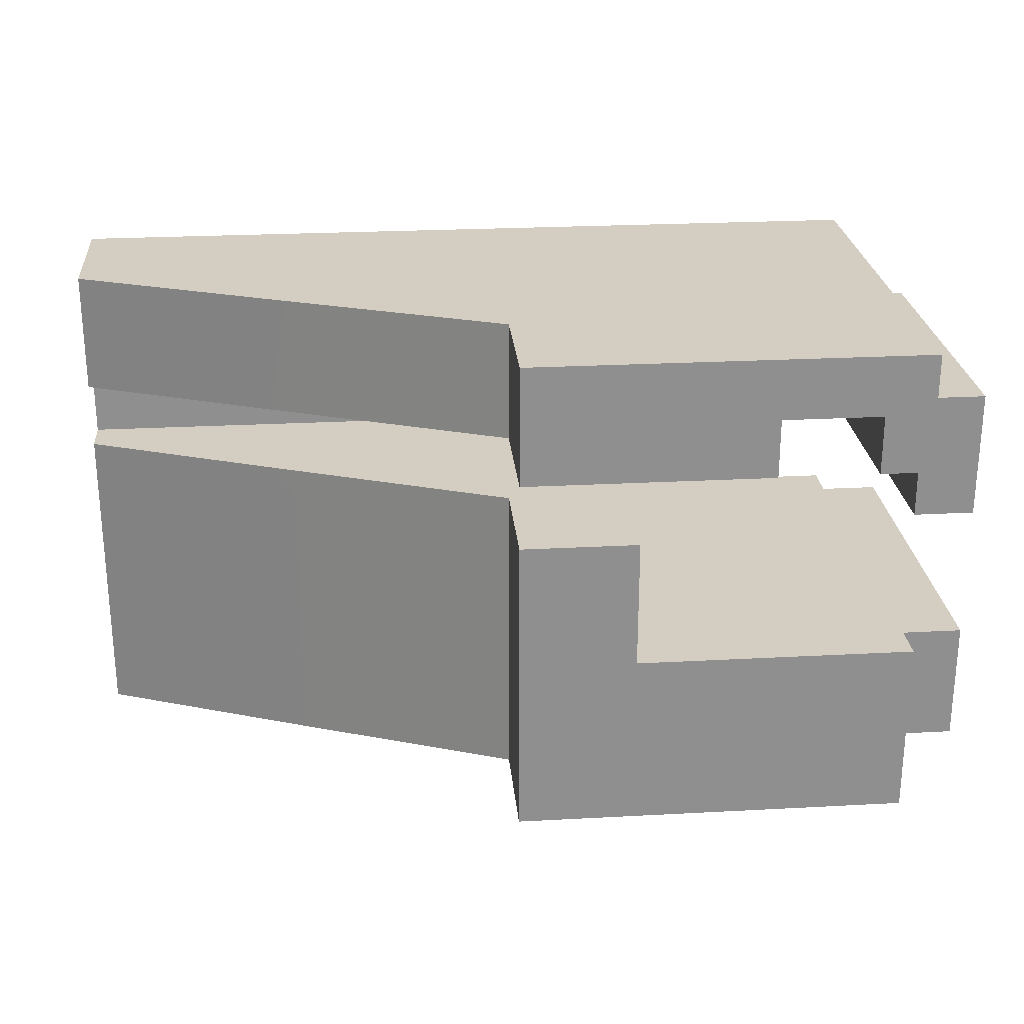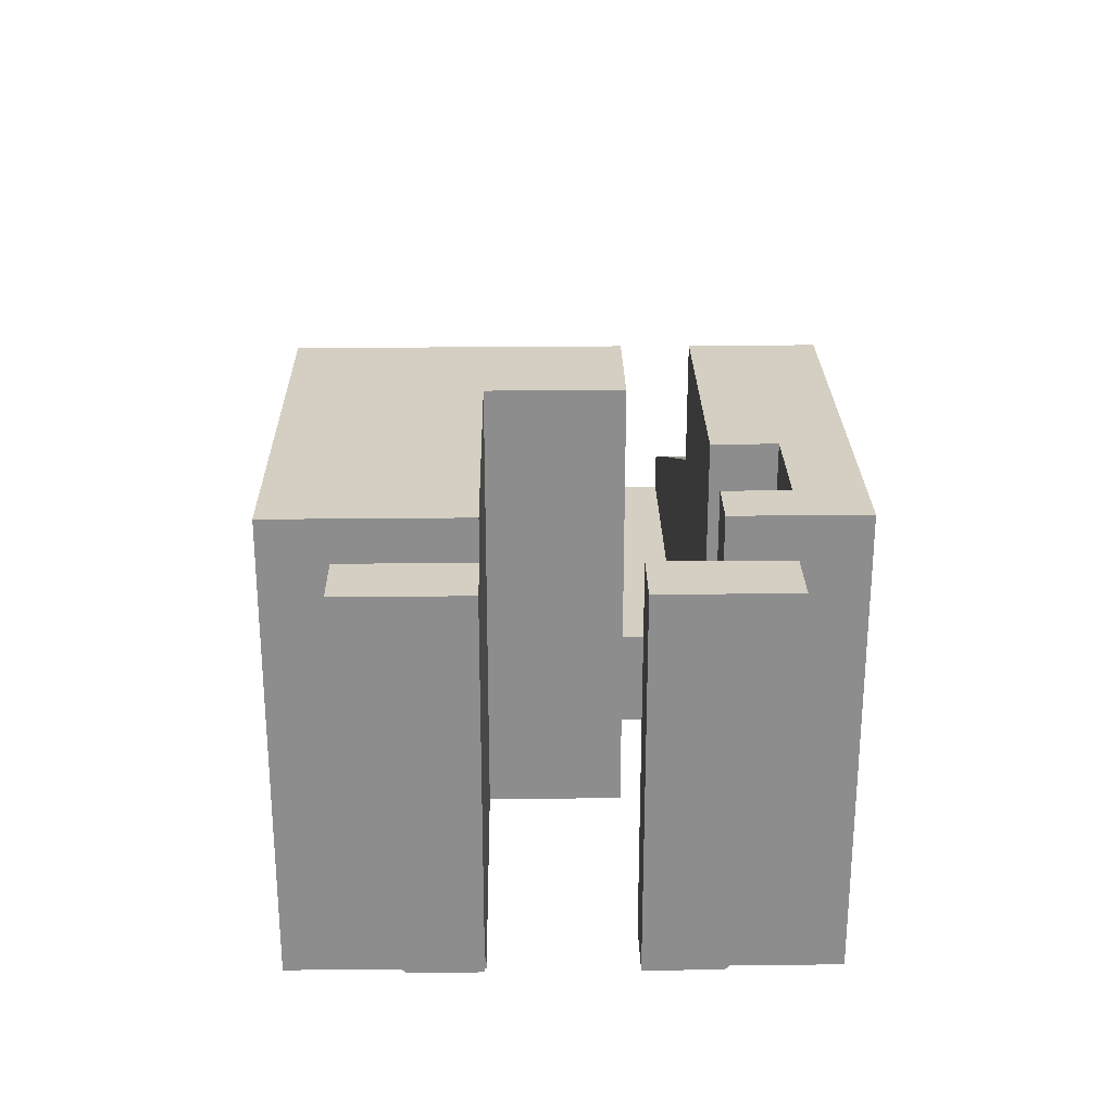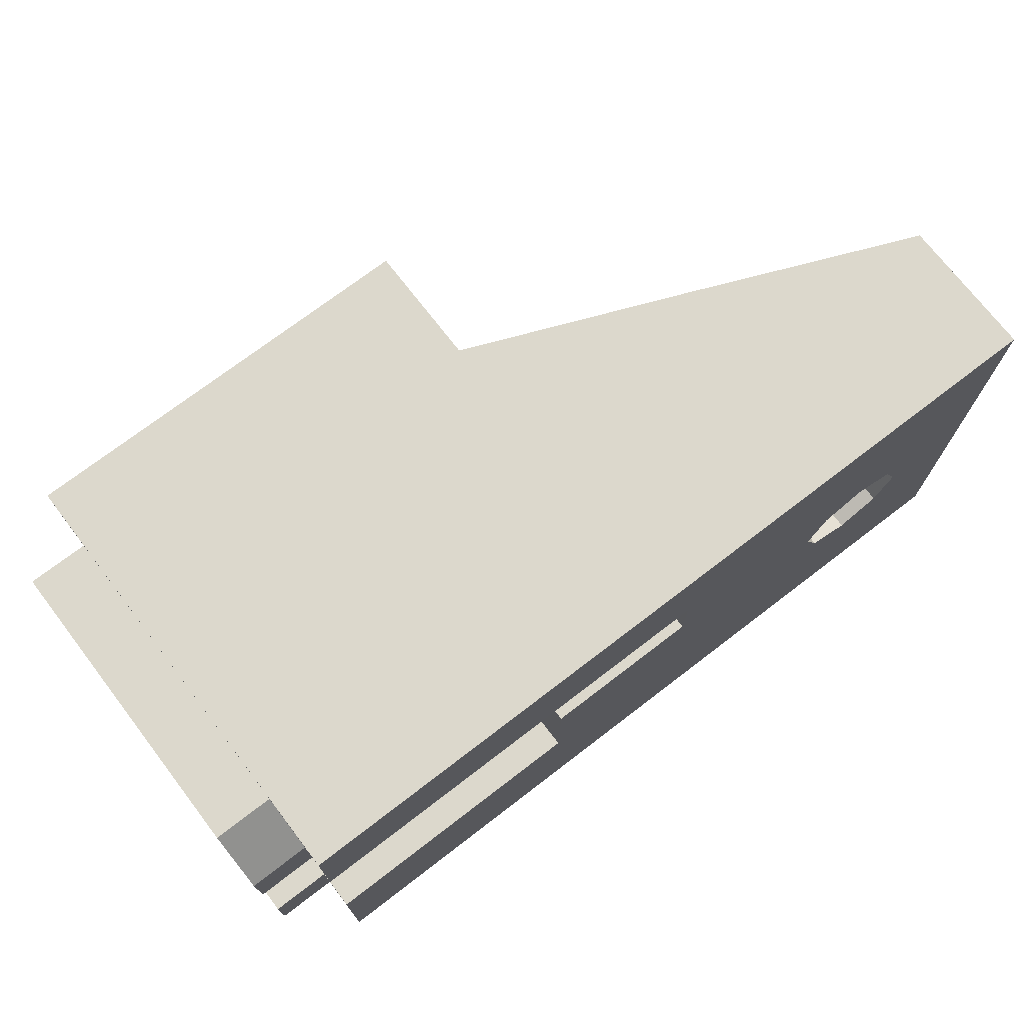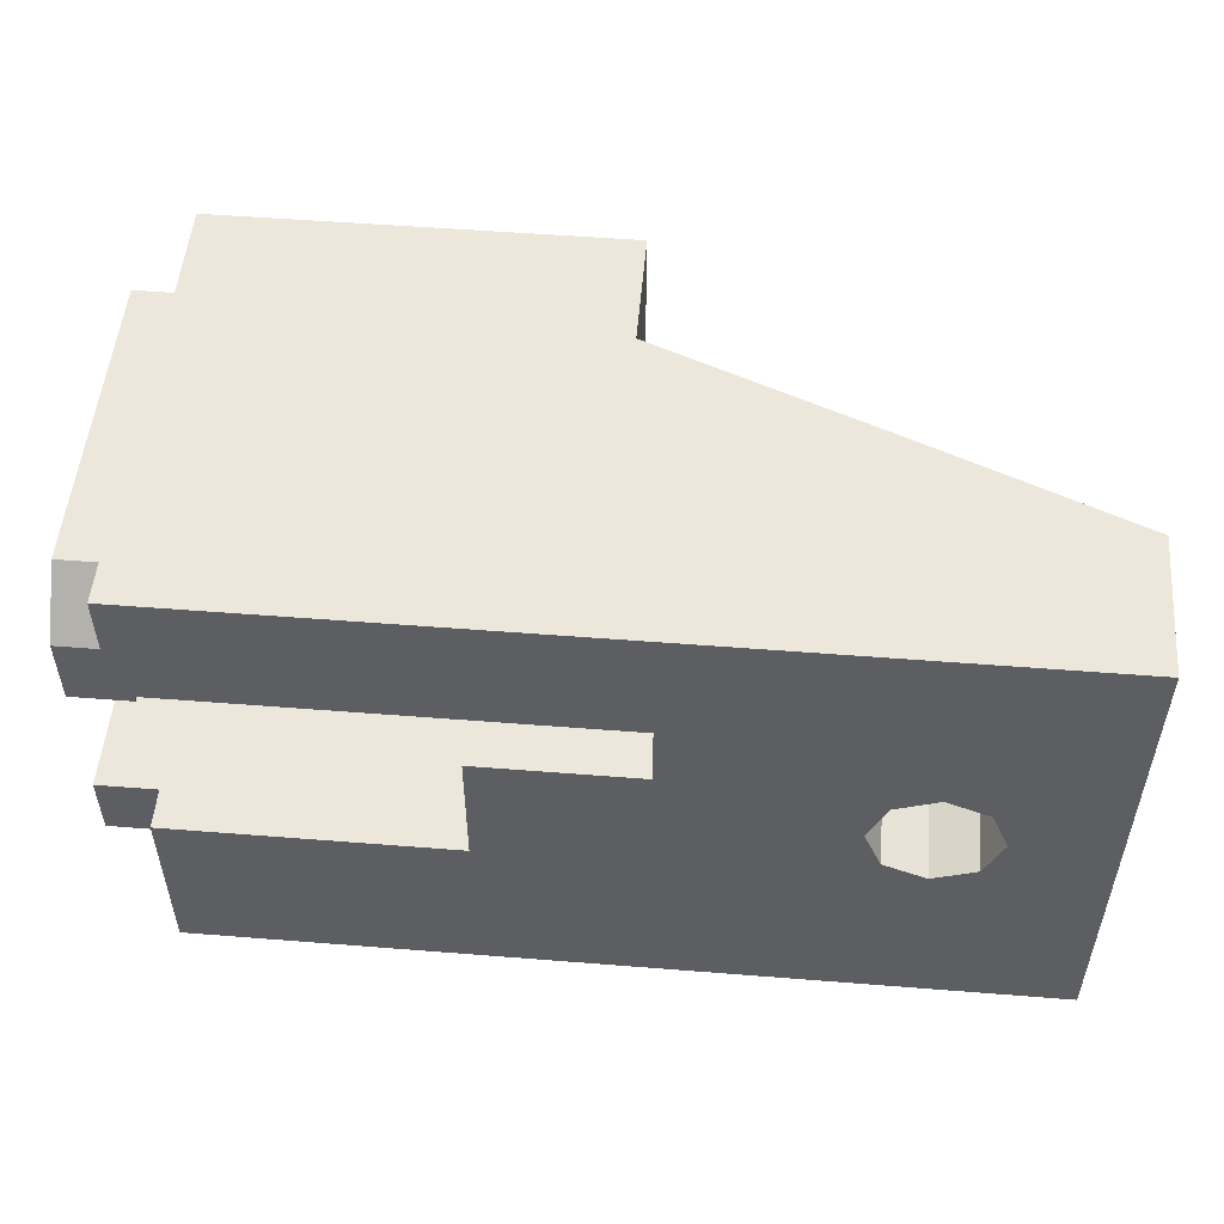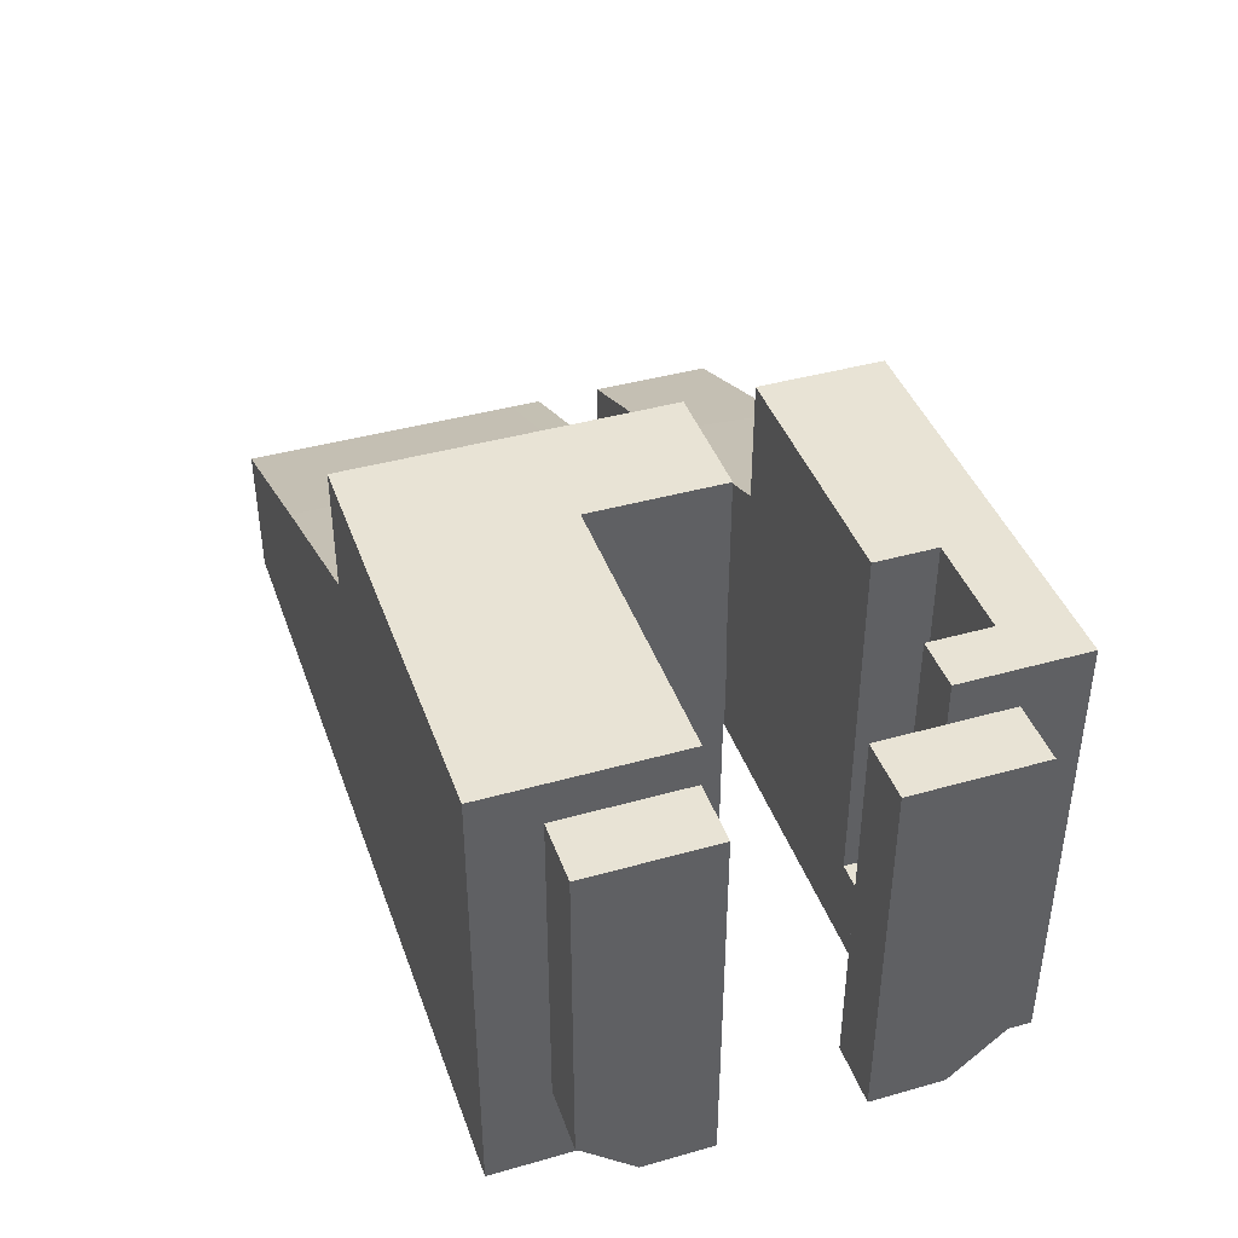
<metadata>
{"format":"obj","ext":"obj","renderer":"f3d","projection":"perspective","resolution":1024,"background":"white","views":[{"elev":25.0,"azim":-5.0,"up":"+Y"},{"elev":25.5,"azim":89.0,"up":"+Z"},{"elev":72.7,"azim":142.5,"up":"+Y"},{"elev":52.1,"azim":-175.1,"up":"+Y"},{"elev":41.3,"azim":71.1,"up":"+Z"}]}
</metadata>
<code>
o Insert
v -10.4 2e-06 -5.5
v -6.5 -7.75 -3.252
v 10.5 2e-06 -5.5
v 10.5 -2e-06 5.5
v -5.439 -7.311 -3.252
v 12 -2.85 -4.5
v 12 -1.5 4.5
v -5 -6.25 -3.252
v 10.5 1e-06 -4.5
v 10.5 -1e-06 4.5
v -5.439 -5.189 -3.252
v 0.5 -2e-06 5.5
v 0.5 2e-06 -5.5
v -6.5 -4.75 -3.252
v 0.5 -1e-06 2.5
v -7.561 -5.189 -3.252
v -10.4 1e-06 -2
v -10.4 -12.5 -5.5
v -8 -6.25 -3.252
v 10.5 -12.5 -5.5
v 10.5 -12.5 5.5
v -7.561 -7.311 -3.252
v 12 -9.65 -4.5
v 12 -11 4.5
v 10.5 -12.5 -4.5
v 10.5 -12.5 4.5
v 0.5 -12.5 5.5
v 0.5 -12.5 -5.5
v 0.5 -12.5 2.5
v -10.4 -12.5 -2
v 10.5 -9.65 -4.5
v 10.5 -2.85 -4.5
v 10.5 -11 4.5
v 10.5 -1.5 4.5
v 12 -1.5 -3.3
v 10.5 1e-06 -3.3
v 10.5 -1.5 -3.3
v 12 -11 -3.3
v 10.5 -12.5 -3.3
v 10.5 -3.031 -3.25
v 10.5 -4.629 -3.25
v 10.5 -11 -3.3
v 3.45 -4.687 -3.25
v 0.5 -5.45 -5.5
v 3.249 -3.031 -3.25
v 0.5 -5.45 5.5
v 10.5 -7.976 -3.25
v 3.45 -7.976 -3.25
v -10.4 -5.45 -2
v 0.5 -5.45 2.5
v -10.4 -5.45 -5.5
v -0.5045 -3.031 -3.003
v -0.5045 -4.687 -3.003
v 0.5 -7.05 5.5
v -10.4 -7.05 -2
v 0.5 -7.05 -5.5
v 0.5 -7.05 2.5
v -10.4 -7.05 -5.5
v 9.253 -7.976 -3.25
v 9.253 -3.031 -3.25
v 6.75 -3.031 -3.25
v 12 -1.5 0.001023
v 6.75 -7.976 -3.25
v 10.5 -0 0.001024
v 10.5 -1.5 0.001023
v 9.253 -1.533 -3.25
v 12 -11 0.00102
v 10.5 -12.5 0.00102
v 6.75 -1.533 -3.25
v 10.5 -11 0.00102
v 0.5 -6.25 -5.5
v 0.5 -6.25 2.5
v -10.4 -6.25 -5.5
v 0.5 -6.25 5.5
v -10.4 -6.25 -2
v 3.45 -7.05 -5.5
v 6.75 -7.976 -5.5
v 3.45 -7.976 -5.5
v 9.253 -7.976 -5.5
v 10.5 -7.976 -5.5
v 3.45 -7.05 5.5
v 3.45 -7.976 5.5
v 6.75 -7.976 5.5
v 10.5 -7.976 5.5
v 9.253 -7.976 5.5
v 6.75 -3.031 4.478
v 12 -7.976 4.5
v 12 -7.976 0.001021
v 10.5 -7.976 -4.5
v 12 -7.976 -4.5
v 9.253 -1.533 4.478
v 12 -4.629 4.5
v 9.253 -3.031 4.478
v 10.5 -3.031 4.5
v 10.5 -4.629 4.5
v 12 -7.976 -3.3
v -10.4 -3.031 -3.003
v -10.4 -4.687 -3.003
v -10.4 -3.031 -2
v -10.4 -4.687 -2
v 0.5 -3.031 2.5
v 0.5 -4.687 2.5
v 0.5 -3.031 5.5
v 0.5 -4.687 5.5
v -0.5045 -3.031 -5.5
v -0.5045 -4.687 -5.5
v 0.5 -3.031 -5.5
v 0.5 -4.687 -5.5
v -0.5045 -3.031 2.089
v -0.5045 -4.687 2.089
v 3.249 -3.031 5.5
v 6.75 -1.533 5.5
v 6.75 -3.031 5.5
v 3.45 -5.45 5.5
v 3.45 -4.687 5.5
v 9.253 -3.031 5.5
v 9.253 -1.533 5.5
v 10.5 -3.031 5.5
v 10.5 -3.031 -5.5
v 6.75 -3.031 -5.5
v 9.253 -3.031 -5.5
v 3.45 -5.45 -5.5
v 3.45 -4.687 -5.5
v 3.249 -3.031 -5.5
v 3.45 -6.25 5.5
v 3.45 -6.25 -5.5
v 10.5 -7.976 4.5
v 12 -4.629 -4.5
v 10.5 -3.031 -4.5
v 3.249 -3.031 4.478
v 10.5 -4.629 -4.5
v 12 -4.629 -3.3
v 12 -4.629 0.001022
v 12 -4.629 -3.25
v 12 -7.976 -3.25
v -7.561 -7.311 -5.5
v -5.439 -7.311 -5.5
v -6.5 -7.75 -5.5
v -7.561 -5.189 -5.5
v -5.439 -5.189 -5.5
v -6.5 -4.75 -5.5
v -8 -6.25 -5.5
v -5 -6.25 -5.5
v -10.4 -3.031 -5.5
v -10.4 -4.629 -5.5
v 0.5 -12.5 -3.5
v 0.5 -12.5 -1.5
v 0.5 -12.5 0.5
v -10.4 -12.5 -4.625
v -10.4 -12.5 -3.75
v -10.4 -12.5 -2.875
v -10.4 -7.05 -2.875
v -10.4 -7.05 -3.75
v -10.4 -7.05 -4.625
v -10.4 -5.45 -2.875
v -10.4 -5.45 -3.75
v -10.4 -5.45 -4.625
v -10.4 -6.25 -4.625
v -10.4 -6.25 -3.75
v -10.4 -6.25 -2.875
v 0.5 1e-06 -3.5
v 0.5 0 -1.5
v 0.5 -0 0.5
v -10.4 2e-06 -4.625
v -10.4 1e-06 -3.75
v -10.4 1e-06 -2.875
v -10.4 -3.031 -4.625
v -10.4 -4.629 -4.625
v -10.4 -3.031 -3.75
v -10.4 -4.629 -3.75
v -5 2e-06 -5.5
v -5 -0 0.25
v -5 1e-06 -4.062
v -5 1e-06 -2.625
v -5 0 -1.188
v -5 -12.5 -5.5
v -5 -12.5 0.25
v -5 -7.05 0.25
v -5 -5.45 0.25
v -5 -6.25 0.25
v -5 -12.5 -4.063
v -5 -12.5 -2.625
v -5 -12.5 -1.188
v -5.502 -4.687 0.04454
v -5.502 -3.031 0.04454
v -5.502 -4.687 -3.003
v -5.502 -3.031 -3.003
v -5.957 -3.031 -5.5
v 8 -2e-06 5.5
v 5.5 -2e-06 5.5
v 3 -2e-06 5.5
v 8 2e-06 -5.5
v 5.5 2e-06 -5.5
v 3 2e-06 -5.5
v 3 -1e-06 3
v 5.5 -1e-06 3.5
v 8 -1e-06 4
v 3 1e-06 -3.75
v 5.5 1e-06 -4
v 8 1e-06 -4.25
v 3 1e-06 -1.95
v 5.5 1e-06 -2.4
v 8 1e-06 -2.85
v 3 -0 0.3753
v 5.5 -0 0.2505
v 8 -0 0.1258
v 10.5 -1.515 5.5
v 8 -12.5 5.5
v 5.5 -12.5 5.5
v 3 -12.5 5.5
v 8 -12.5 -5.5
v 5.5 -12.5 -5.5
v 3 -12.5 -5.5
v 8 -12.5 4
v 5.5 -12.5 3.5
v 3 -12.5 3
v 3 -12.5 -3.75
v 5.5 -12.5 -4
v 8 -12.5 -4.25
v 3 -12.5 -1.95
v 5.5 -12.5 -2.4
v 8 -12.5 -2.85
v 8 -12.5 0.1258
v 5.5 -12.5 0.2505
v 3 -12.5 0.3753
v 0.5 -8.092 5.5
v 0.5 -8.092 2.5
v -10.4 -8.092 -2
v -10.4 -8.092 -5.5
v -10.4 -8.092 -2.875
v -10.4 -8.092 -3.75
v -10.4 -8.092 -4.625
v -5 -8.092 0.25
v 0.5 -7.999 -5.5
v 10.5 -9.728 -5.5
v 10.5 -9.728 5.5
v -10.4 -9.799 -2.875
v -10.4 -9.799 -3.75
v -10.4 -9.799 -4.625
v -5 -9.799 0.25
v 3.153 -9.728 -5.5
v 6.266 -9.728 -5.5
v 8.768 -9.728 -5.5
v 8.768 -9.728 5.5
v 6.266 -9.728 5.5
v 3.153 -9.728 5.5
v 0.5 -9.799 5.5
v 0.5 -9.799 2.5
v -10.4 -9.799 -2
v -10.4 -9.799 -5.5
v -5.86 -9.778 -5.5
v 0.5 -9.742 -5.5
v 0.5 -3.031 -3.069
v -2.25 2e-06 -5.5
v -2.25 -0 1.375
v -2.25 1e-06 -3.781
v -2.25 1e-06 -2.062
v -2.25 0 -0.3438
v -0.6831 -12.5 -5.5
v -0.6831 -7.05 2.016
v -0.6831 -5.45 2.016
v -0.6831 -12.5 2.016
v -0.6831 -6.25 2.016
v -0.6831 -12.5 -3.621
v -0.6831 -12.5 -1.742
v -0.6831 -12.5 0.137
v -0.6831 -8.092 2.016
v -0.9849 -8.012 -5.5
v -0.8681 -9.75 -5.5
v -0.6831 -9.799 2.016
v -0.8568 -7.11 -5.5
v -0.7347 -6.25 -5.5
v -0.6141 -5.401 -5.5
v 6.75 -1.533 4.478
v 0.5 -4.687 -3.069
v 3.45 -5.45 -3.25
v 3.45 -6.25 -3.25
v 3.45 -7.05 -3.25
v 9.253 -3.031 -4.375
v 3.249 -3.031 -4.375
v -0.5045 -3.031 -4.251
v 3.45 -7.976 -4.375
v 6.75 -7.976 -4.375
v 3.45 -4.687 -4.375
v -0.5045 -4.687 -4.251
v 9.253 -7.976 -4.375
v 6.75 -3.031 -4.375
v 0.5 -3.031 -4.284
v 0.5 -4.687 -4.284
v 3.45 -5.45 -4.375
v 3.45 -6.25 -4.375
v 3.45 -7.05 -4.375
v 12 -3.065 4.5
v 12 -3.065 0.001023
v 12 -3.106 -4.5
v 12 -3.065 -3.3
v -10.4 -2.64 -2
v 0.5 -1.716 5.5
v 0.5 -1.675 2.5
v 0.5 -2.64 -5.5
v 10.5 -2.64 -5.5
v -10.4 -2.64 -5.5
v -10.4 -2.64 -4.625
v -10.4 -2.64 -3.75
v -10.4 -2.64 -2.986
v -5.438 -2.64 0.071
v -5.834 -2.64 -5.5
v 3.217 -2.64 -5.5
v 6.589 -2.64 -5.5
v 9.091 -2.64 -5.5
v 1.717 -1.651 5.5
v -0.7293 -2.64 -5.5
v -1.219 -1.791 1.797
v 3.45 -4.687 3.465
v 3.45 -7.976 3.465
v 6.75 -7.976 3.465
v 9.253 -7.976 3.465
v 3.45 -5.45 3.465
v 3.45 -6.25 3.465
v 3.45 -7.05 3.465
f 197 189 4 10
f 258 255 15 163
f 216 210 27 29
f 266 148 29 262
f 241 213 28 252
f 244 208 21 236
f 240 249 30 177
f 33 236 21 26
f 251 176 18 250
f 42 39 25 31
f 87 24 67 88
f 247 248 29 27
f 239 250 18 149
f 235 31 25 20
f 89 90 23 31
f 37 35 6 32
f 133 294 293 92
f 38 42 31 23
f 36 37 32 9
f 64 65 37 36
f 67 70 42 38
f 65 62 35 37
f 96 38 23 90
f 70 68 39 42
f 303 164 1 302
f 50 46 104 102
f 298 299 101 103
f 141 139 51 145
f 184 100 49 179
f 306 172 17 297
f 104 46 114 115
f 311 191 12 298
f 308 300 13 194
f 44 108 123 122
f 158 73 58 154
f 74 72 57 54
f 272 271 137 143
f 58 73 142 136
f 180 75 55 178
f 125 74 54 81
f 76 56 71 126
f 127 33 24 87
f 78 76 292 282
f 295 6 35 296
f 294 62 7 293
f 34 10 4 207
f 32 301 3 9
f 294 296 35 62
f 33 26 68 70
f 34 7 62 65
f 24 33 70 67
f 10 34 65 64
f 135 88 67 38 96
f 126 71 44 122
f 114 46 74 125
f 179 49 75 180
f 273 44 71 272
f 73 51 139 142
f 46 50 72 74
f 157 51 73 158
f 131 41 40 129
f 129 40 60 279
f 288 280 45 253
f 282 48 63 283
f 290 284 43 276
f 90 89 47 135 96
f 133 92 95 41 134
f 289 285 53 275
f 165 166 175 174
f 102 275 53 110
f 186 184 110 53
f 132 134 41 131 128
f 88 135 47 127 87
f 318 276 43 314
f 316 315 82 83
f 101 109 52 253
f 94 93 60 40
f 40 41 95 94
f 186 53 52 187
f 281 52 53 285
f 91 93 116 117
f 127 317 85 84
f 89 80 79 286
f 279 60 61 287
f 287 61 45 280
f 130 45 61 86
f 317 316 83 85
f 283 63 59 286
f 274 69 66 91
f 60 66 69 61
f 86 274 112 113
f 138 2 5 137
f 5 8 143 137
f 143 8 11 140
f 140 11 14 141
f 141 14 16 139
f 139 16 19 142
f 19 22 136 142
f 136 22 2 138
f 22 5 2
f 167 144 145 168
f 1 164 173 171
f 307 302 1 171
f 164 165 174 173
f 141 188 105 106
f 168 145 51 157
f 217 146 28 213
f 49 155 160 75
f 155 156 159 160
f 156 157 158 159
f 75 160 152 55
f 160 159 153 152
f 159 158 154 153
f 249 237 151 30
f 237 238 150 151
f 238 239 149 150
f 259 28 146 264
f 264 146 147 265
f 265 147 148 266
f 220 147 146 217
f 225 216 29 148
f 220 225 148 147
f 206 197 10 64
f 254 256 161 13
f 256 257 162 161
f 257 258 163 162
f 192 200 9 3
f 200 203 36 9
f 203 206 64 36
f 169 167 168 170
f 304 165 164 303
f 170 168 157 156
f 97 169 170 98
f 305 166 165 304
f 98 170 156 155
f 100 98 155 49
f 297 17 166 305
f 187 52 109 185
f 166 17 172 175
f 150 182 183 151
f 149 181 182 150
f 18 176 181 149
f 261 179 180 263
f 263 180 178 260
f 270 240 177 262
f 151 183 177 30
f 97 187 185 99
f 98 186 187 97
f 98 100 184 186
f 313 299 15 255
f 110 184 179 261
f 145 144 188 141
f 312 307 171 254
f 106 108 44 273
f 269 252 28 259
f 162 163 204 201
f 201 204 205 202
f 202 205 206 203
f 161 162 201 198
f 198 201 202 199
f 199 202 203 200
f 13 161 198 194
f 194 198 199 193
f 193 199 200 192
f 163 15 195 204
f 204 195 196 205
f 205 196 197 206
f 15 12 191 195
f 195 191 190 196
f 196 190 189 197
f 309 308 194 193
f 310 309 193 192
f 301 310 192 3
f 112 190 111 113
f 117 207 4 189
f 117 189 190 112
f 94 34 207 118
f 116 118 207 117
f 11 8 19 16
f 19 8 5 22
f 14 11 16
f 39 68 223 222
f 222 223 224 221
f 221 224 225 220
f 68 26 214 223
f 223 214 215 224
f 224 215 216 225
f 39 222 219 25
f 222 221 218 219
f 221 220 217 218
f 25 219 211 20
f 219 218 212 211
f 218 217 213 212
f 26 21 208 214
f 214 208 209 215
f 215 209 210 216
f 242 212 213 241
f 243 235 20 211
f 242 243 211 212
f 245 209 208 244
f 82 81 54 226
f 245 246 210 209
f 260 178 233 267
f 153 154 232 231
f 152 153 231 230
f 55 152 230 228
f 154 58 229 232
f 54 57 227 226
f 178 55 228 233
f 271 56 234 268
f 138 229 58 136
f 76 78 234 56
f 246 82 226 247
f 210 246 247 27
f 83 82 246 245
f 83 245 244 85
f 77 79 243 242
f 79 80 235 243
f 77 242 241 78
f 268 234 252 269
f 267 233 240 270
f 231 232 239 238
f 230 231 238 237
f 228 230 237 249
f 232 229 250 239
f 226 227 248 247
f 138 251 250 229
f 233 228 249 240
f 85 244 236 84
f 78 241 252 234
f 80 89 31 235
f 127 84 236 33
f 281 288 253 52
f 101 253 45 130
f 174 175 258 257
f 173 174 257 256
f 171 173 256 254
f 175 172 255 258
f 300 312 254 13
f 306 313 255 172
f 227 267 270 248
f 138 268 269 251
f 57 260 267 227
f 251 269 259 176
f 248 270 262 29
f 72 263 260 57
f 50 261 263 72
f 182 265 266 183
f 181 264 265 182
f 176 259 264 181
f 183 266 262 177
f 140 273 272 143
f 71 56 271 272
f 137 271 268 138
f 141 106 273 140
f 102 110 261 50
f 61 69 274 86
f 112 274 91 117
f 111 130 86 113
f 66 60 93 91
f 118 116 93 94
f 103 101 130 111
f 34 94 293 7
f 76 126 291 292
f 284 289 275 43
f 314 43 275 102
f 291 290 276 277
f 319 277 276 318
f 292 291 277 278
f 320 315 48 278
f 319 320 278 277
f 282 292 278 48
f 129 32 6 295
f 126 122 290 291
f 123 108 289 284
f 105 107 288 281
f 77 283 286 79
f 120 287 280 124
f 121 279 287 120
f 105 281 285 106
f 108 106 285 289
f 122 123 284 290
f 78 282 283 77
f 107 124 280 288
f 119 129 279 121
f 47 89 286 59
f 94 95 92 293
f 128 295 296 132
f 134 132 296 294 133
f 131 129 295 128
f 185 109 313 306
f 107 105 312 300
f 119 121 310 301
f 121 120 309 310
f 120 124 308 309
f 105 188 307 312
f 109 101 299 313
f 99 297 305 97
f 97 305 304 169
f 169 304 303 167
f 188 144 302 307
f 124 107 300 308
f 111 311 298 103
f 185 306 297 99
f 12 15 299 298
f 167 303 302 144
f 129 119 301 32
f 190 191 311 111
f 125 81 320 319
f 81 82 315 320
f 125 319 318 114
f 59 63 316 317
f 63 48 315 316
f 114 318 314 115
f 47 59 317 127
f 115 314 102 104

</code>
